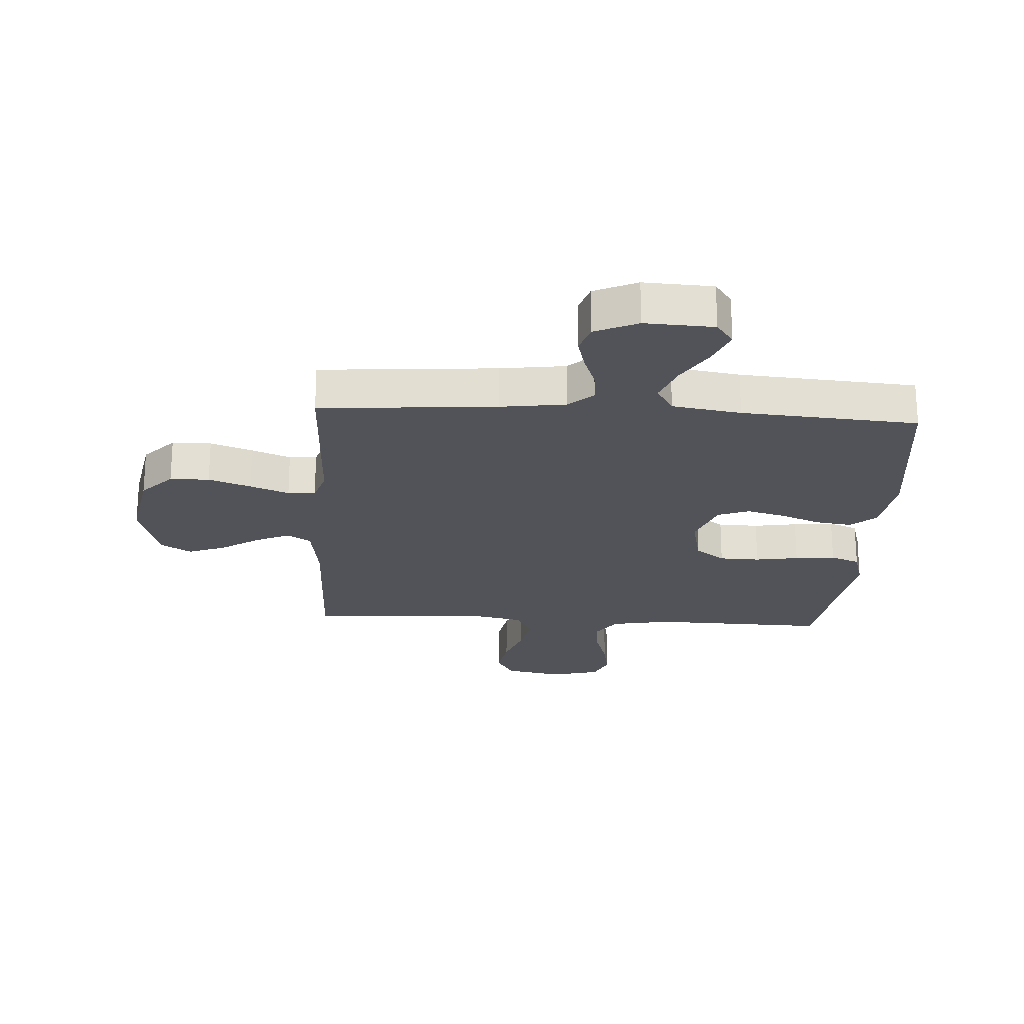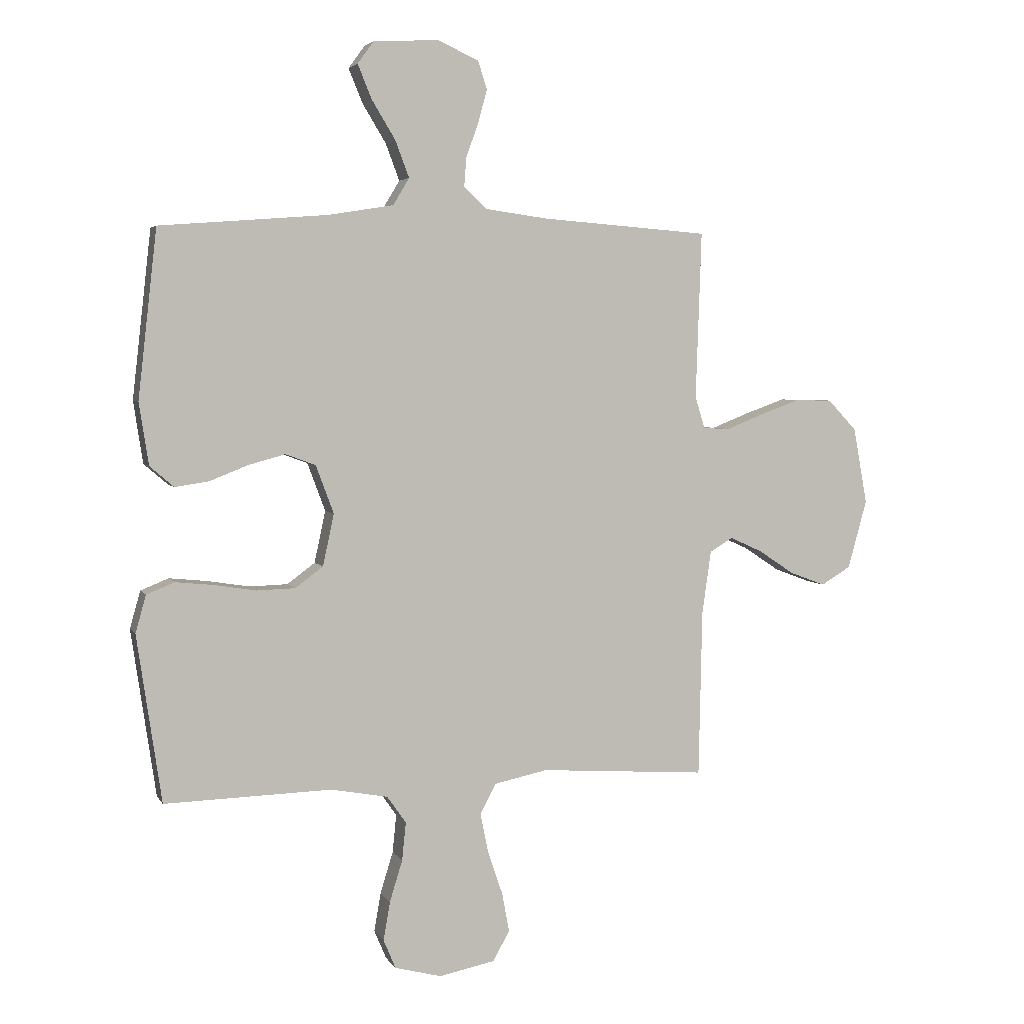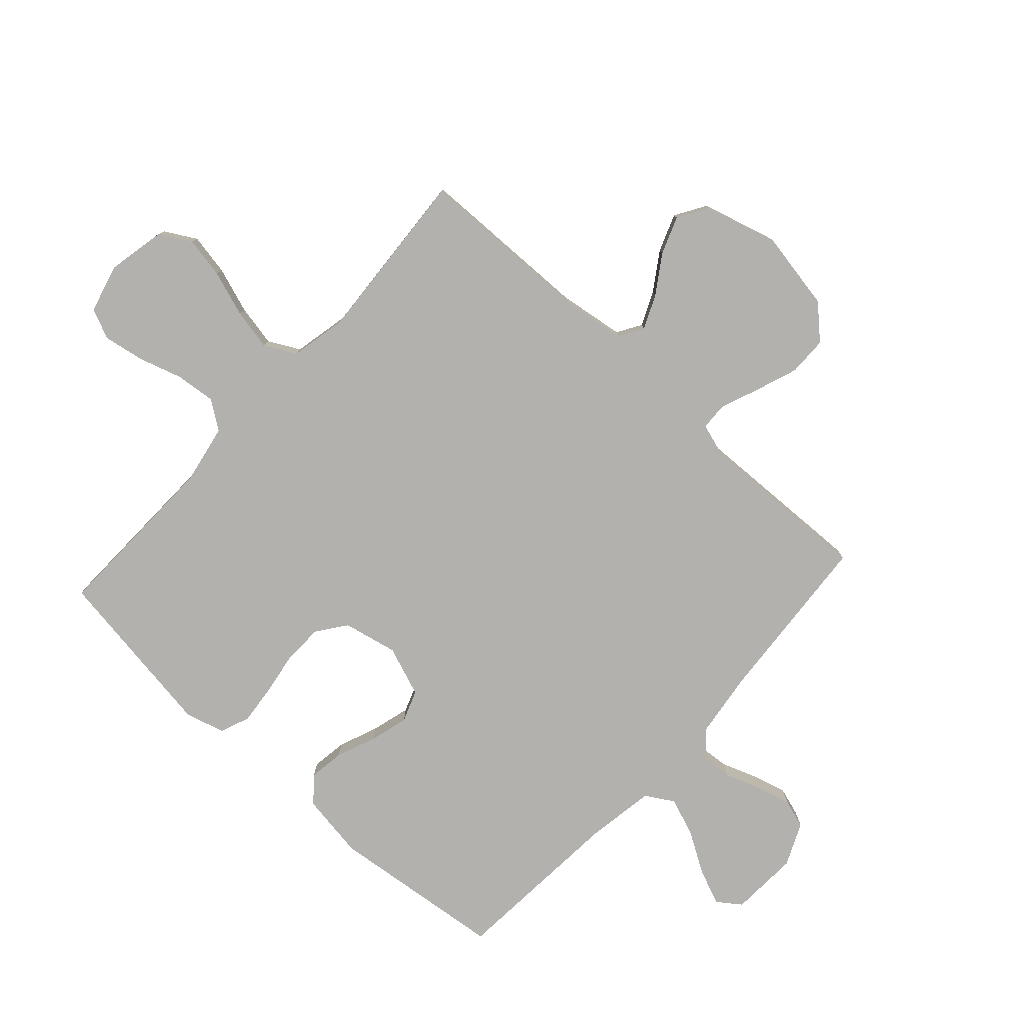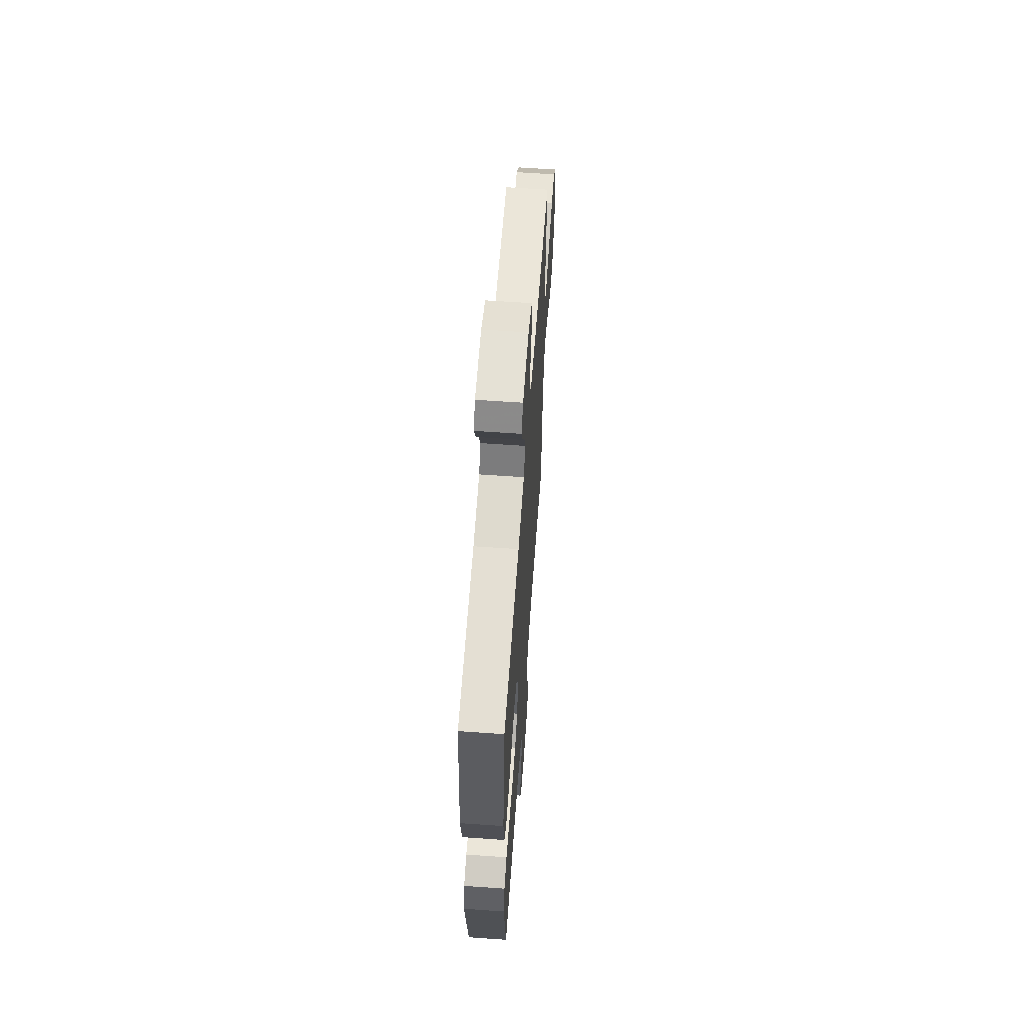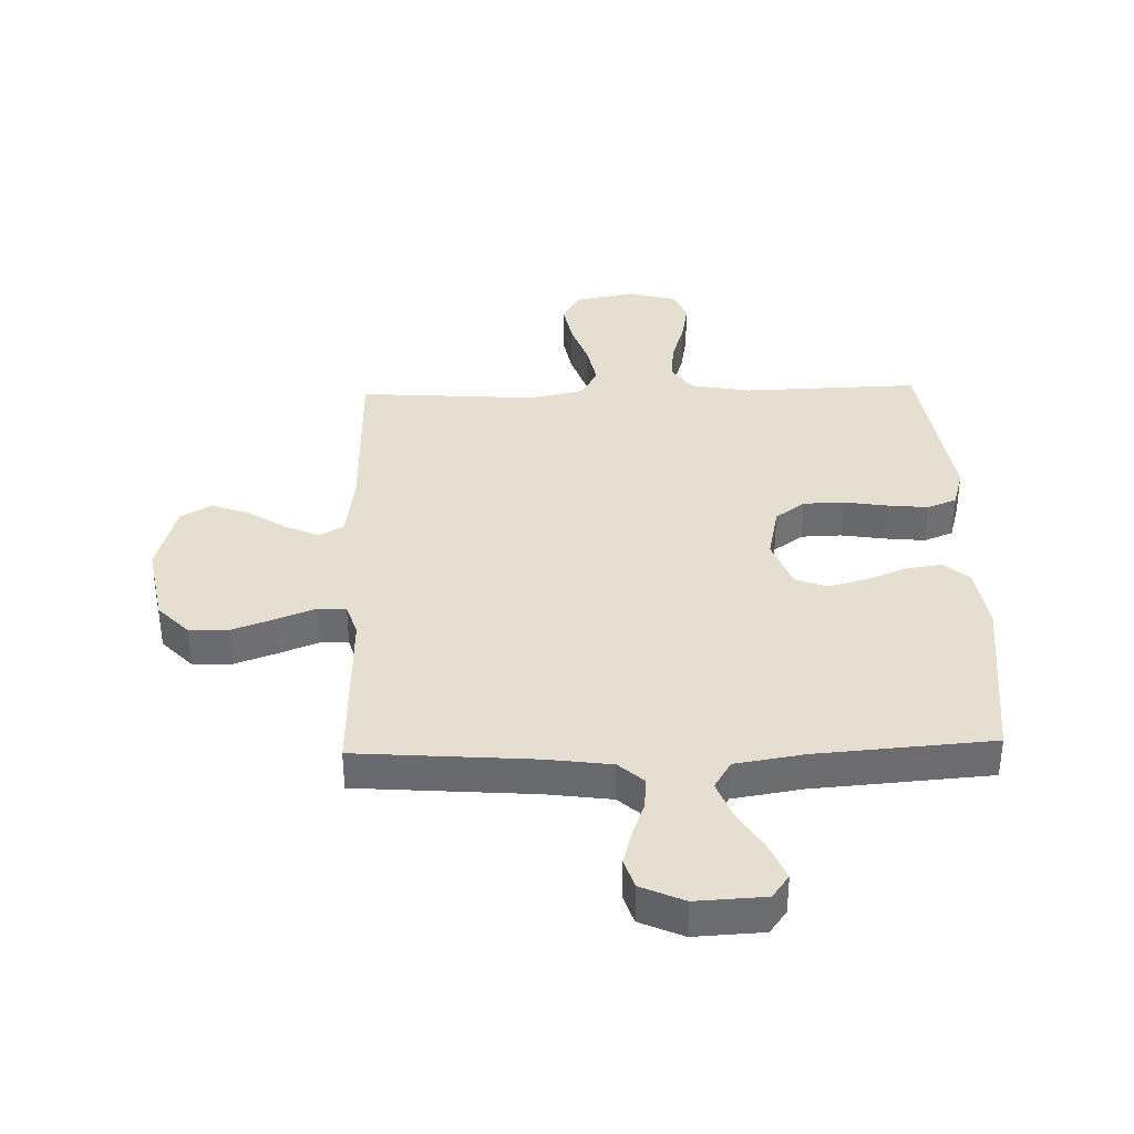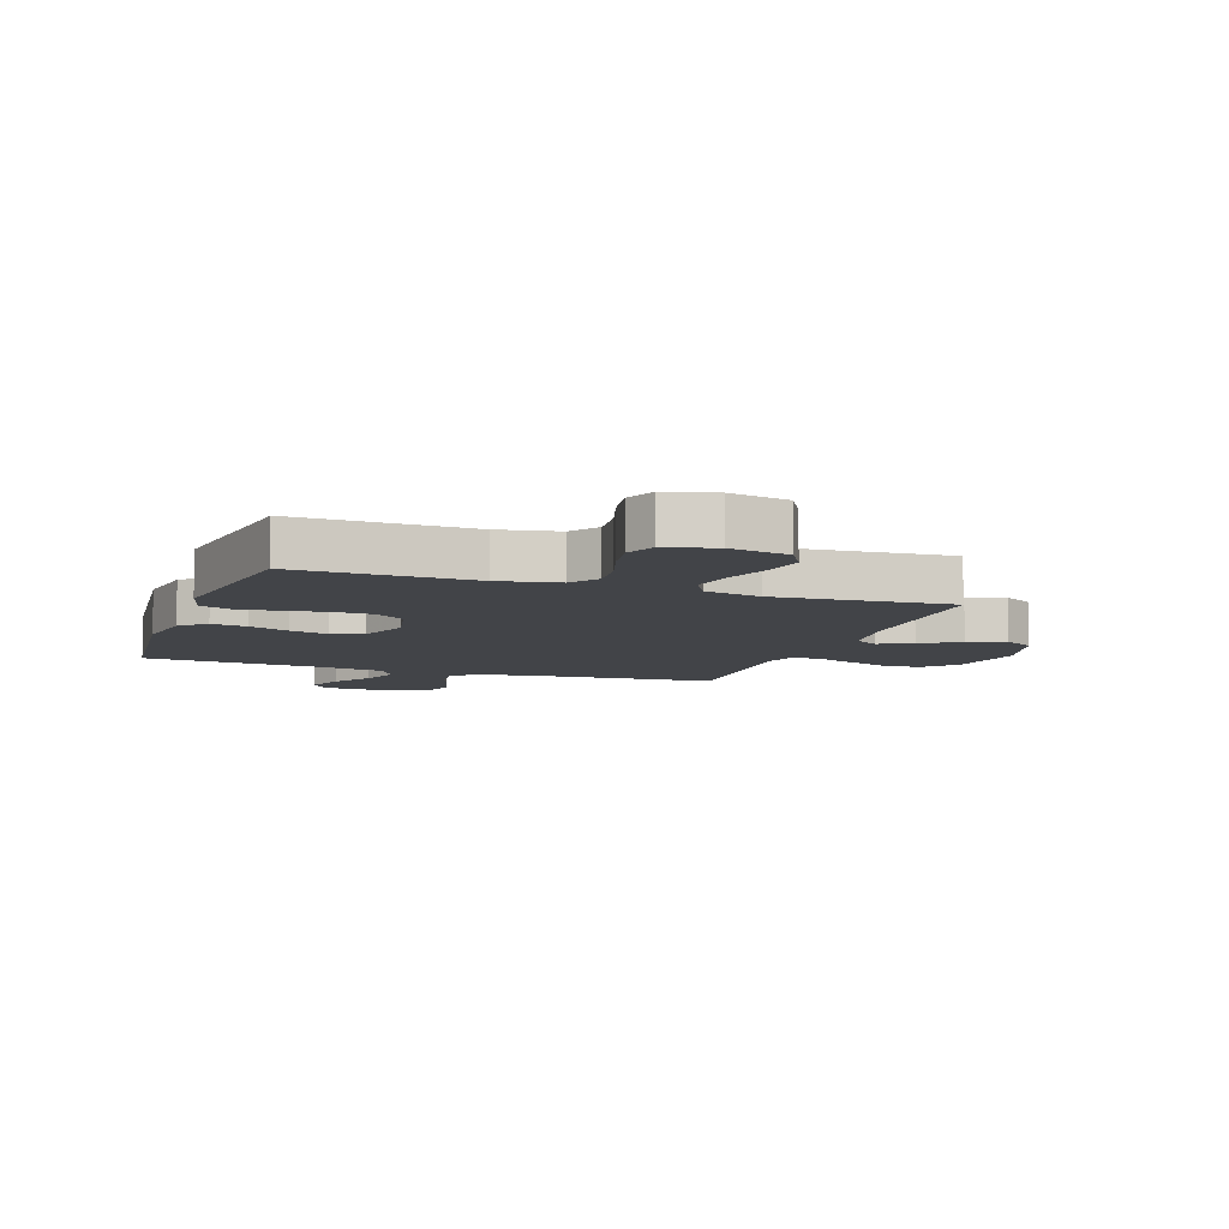
<metadata>
{"format":"obj","ext":"obj","renderer":"f3d","projection":"perspective","resolution":1024,"background":"white","views":[{"elev":-22.6,"azim":-3.4,"up":"+Y"},{"elev":4.2,"azim":162.9,"up":"+Z"},{"elev":-79.3,"azim":-132.3,"up":"+Y"},{"elev":61.9,"azim":94.1,"up":"+Z"},{"elev":36.6,"azim":-1.7,"up":"+Y"},{"elev":-8.0,"azim":160.8,"up":"+Y"}]}
</metadata>
<code>
v -0.5 0.07 -0.5
v -0.506 0.07 -0.2
v -0.522 0.07 -0.087
v -0.563 0.07 -0.062
v -0.621 0.07 -0.088
v -0.686 0.07 -0.131
v -0.75 0.07 -0.155
v -0.803 0.07 -0.123
v -0.837 0.07 0
v -0.812 0.07 0.137
v -0.76 0.07 0.192
v -0.693 0.07 0.193
v -0.621 0.07 0.167
v -0.555 0.07 0.141
v -0.508 0.07 0.143
v -0.49 0.07 0.2
v -0.5 0.07 0.5
v -0.2 0.07 0.523
v -0.089 0.07 0.538
v -0.047 0.07 0.576
v -0.051 0.07 0.629
v -0.073 0.07 0.689
v -0.089 0.07 0.749
v -0.073 0.07 0.799
v 0 0.07 0.832
v 0.117 0.07 0.826
v 0.146 0.07 0.786
v 0.121 0.07 0.725
v 0.079 0.07 0.656
v 0.054 0.07 0.59
v 0.083 0.07 0.542
v 0.2 0.07 0.523
v 0.5 0.07 0.5
v 0.534 0.07 0.2
v 0.517 0.07 0.089
v 0.474 0.07 0.052
v 0.413 0.07 0.061
v 0.345 0.07 0.088
v 0.279 0.07 0.106
v 0.225 0.07 0.086
v 0.193 0.07 0
v 0.213 0.07 -0.093
v 0.263 0.07 -0.13
v 0.332 0.07 -0.132
v 0.406 0.07 -0.12
v 0.475 0.07 -0.113
v 0.525 0.07 -0.133
v 0.544 0.07 -0.2
v 0.5 0.07 -0.5
v 0.2 0.07 -0.492
v 0.098 0.07 -0.511
v 0.064 0.07 -0.56
v 0.071 0.07 -0.628
v 0.094 0.07 -0.703
v 0.106 0.07 -0.772
v 0.084 0.07 -0.824
v 0 0.07 -0.846
v -0.1 0.07 -0.826
v -0.13 0.07 -0.773
v -0.117 0.07 -0.702
v -0.09 0.07 -0.623
v -0.076 0.07 -0.552
v -0.104 0.07 -0.499
v -0.2 0.07 -0.479
v -0.5 0 -0.5
v -0.506 0 -0.2
v -0.522 0 -0.087
v -0.563 0 -0.062
v -0.621 0 -0.088
v -0.686 0 -0.131
v -0.75 0 -0.155
v -0.803 0 -0.123
v -0.837 0 0
v -0.812 0 0.137
v -0.76 0 0.192
v -0.693 0 0.193
v -0.621 0 0.167
v -0.555 0 0.141
v -0.508 0 0.143
v -0.49 0 0.2
v -0.5 0 0.5
v -0.2 0 0.523
v -0.089 0 0.538
v -0.047 0 0.576
v -0.051 0 0.629
v -0.073 0 0.689
v -0.089 0 0.749
v -0.073 0 0.799
v 0 0 0.832
v 0.117 0 0.826
v 0.146 0 0.786
v 0.121 0 0.725
v 0.079 0 0.656
v 0.054 0 0.59
v 0.083 0 0.542
v 0.2 0 0.523
v 0.5 0 0.5
v 0.534 0 0.2
v 0.517 0 0.089
v 0.474 0 0.052
v 0.413 0 0.061
v 0.345 0 0.088
v 0.279 0 0.106
v 0.225 0 0.086
v 0.193 0 0
v 0.213 0 -0.093
v 0.263 0 -0.13
v 0.332 0 -0.132
v 0.406 0 -0.12
v 0.475 0 -0.113
v 0.525 0 -0.133
v 0.544 0 -0.2
v 0.5 0 -0.5
v 0.2 0 -0.492
v 0.098 0 -0.511
v 0.064 0 -0.56
v 0.071 0 -0.628
v 0.094 0 -0.703
v 0.106 0 -0.772
v 0.084 0 -0.824
v 0 0 -0.846
v -0.1 0 -0.826
v -0.13 0 -0.773
v -0.117 0 -0.702
v -0.09 0 -0.623
v -0.076 0 -0.552
v -0.104 0 -0.499
v -0.2 0 -0.479
f 58 59 60 61
f 58 61 62
f 57 58 62
f 56 57 62
f 53 54 55 56
f 52 53 56 62
f 51 52 62 63
f 47 48 49 50
f 44 45 46 47
f 44 47 50 51
f 35 36 37 38
f 35 38 39
f 32 33 34 35
f 31 32 35 39
f 30 31 39 40
f 26 27 28 29
f 26 29 30
f 25 26 30
f 24 25 30
f 21 22 23 24
f 21 24 30 40
f 16 17 18
f 15 16 18 19
f 11 12 13 14
f 9 10 11 14
f 9 14 15
f 8 9 15
f 5 6 7 8
f 4 5 8 15
f 3 4 15 19
f 64 1 2
f 43 44 51 63
f 42 43 63 64
f 41 42 64 2
f 20 21 40 41
f 19 20 41
f 2 3 19 41
f 125 124 123 122
f 126 125 122
f 126 122 121
f 126 121 120
f 120 119 118 117
f 126 120 117 116
f 127 126 116 115
f 114 113 112 111
f 111 110 109 108
f 115 114 111 108
f 102 101 100 99
f 103 102 99
f 99 98 97 96
f 103 99 96 95
f 104 103 95 94
f 93 92 91 90
f 94 93 90
f 94 90 89
f 94 89 88
f 88 87 86 85
f 104 94 88 85
f 82 81 80
f 83 82 80 79
f 78 77 76 75
f 78 75 74 73
f 79 78 73
f 79 73 72
f 72 71 70 69
f 79 72 69 68
f 83 79 68 67
f 66 65 128
f 127 115 108 107
f 128 127 107 106
f 66 128 106 105
f 105 104 85 84
f 105 84 83
f 105 83 67 66
f 1 65 66 2
f 2 66 67 3
f 3 67 68 4
f 4 68 69 5
f 5 69 70 6
f 6 70 71 7
f 7 71 72 8
f 8 72 73 9
f 9 73 74 10
f 10 74 75 11
f 11 75 76 12
f 12 76 77 13
f 13 77 78 14
f 14 78 79 15
f 15 79 80 16
f 16 80 81 17
f 17 81 82 18
f 18 82 83 19
f 19 83 84 20
f 20 84 85 21
f 21 85 86 22
f 22 86 87 23
f 23 87 88 24
f 24 88 89 25
f 25 89 90 26
f 26 90 91 27
f 27 91 92 28
f 28 92 93 29
f 29 93 94 30
f 30 94 95 31
f 31 95 96 32
f 32 96 97 33
f 33 97 98 34
f 34 98 99 35
f 35 99 100 36
f 36 100 101 37
f 37 101 102 38
f 38 102 103 39
f 39 103 104 40
f 40 104 105 41
f 41 105 106 42
f 42 106 107 43
f 43 107 108 44
f 44 108 109 45
f 45 109 110 46
f 46 110 111 47
f 47 111 112 48
f 48 112 113 49
f 49 113 114 50
f 50 114 115 51
f 51 115 116 52
f 52 116 117 53
f 53 117 118 54
f 54 118 119 55
f 55 119 120 56
f 56 120 121 57
f 57 121 122 58
f 58 122 123 59
f 59 123 124 60
f 60 124 125 61
f 61 125 126 62
f 62 126 127 63
f 63 127 128 64
f 64 128 65 1

</code>
